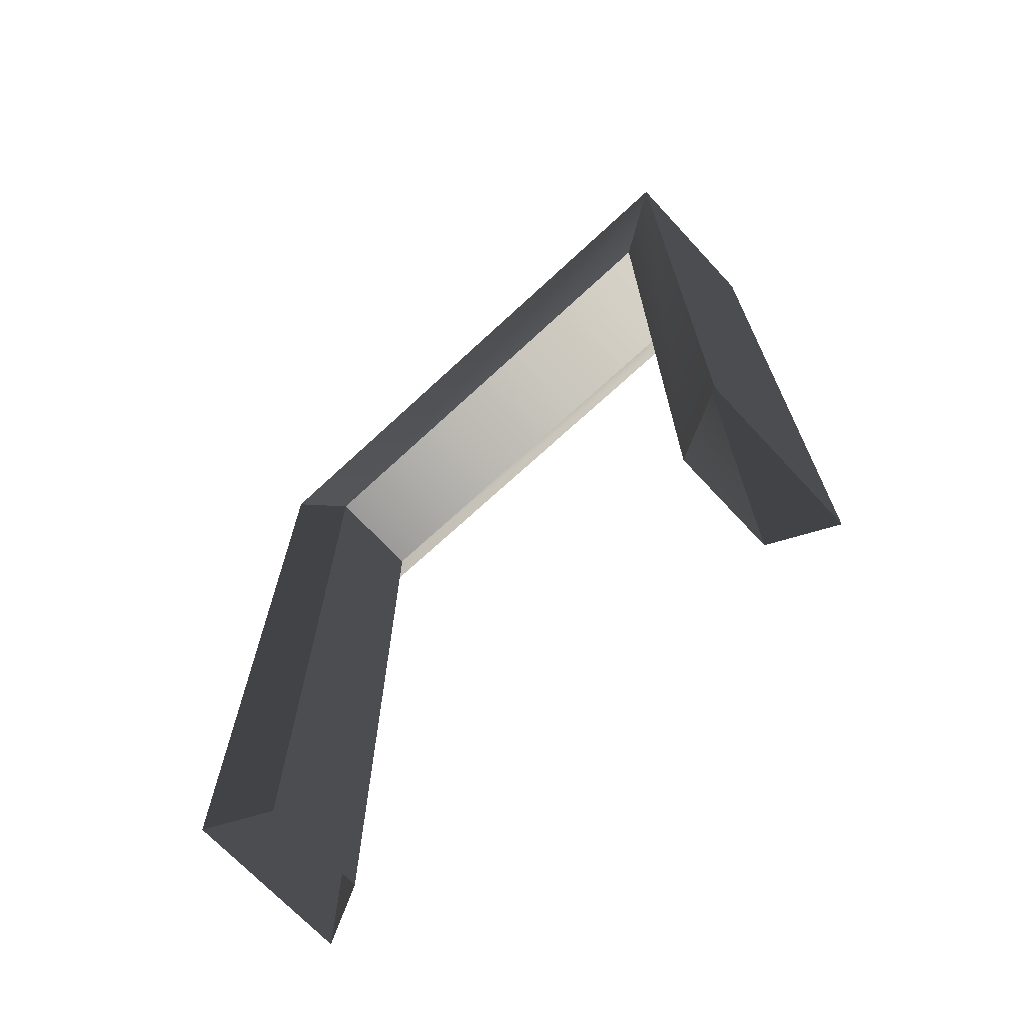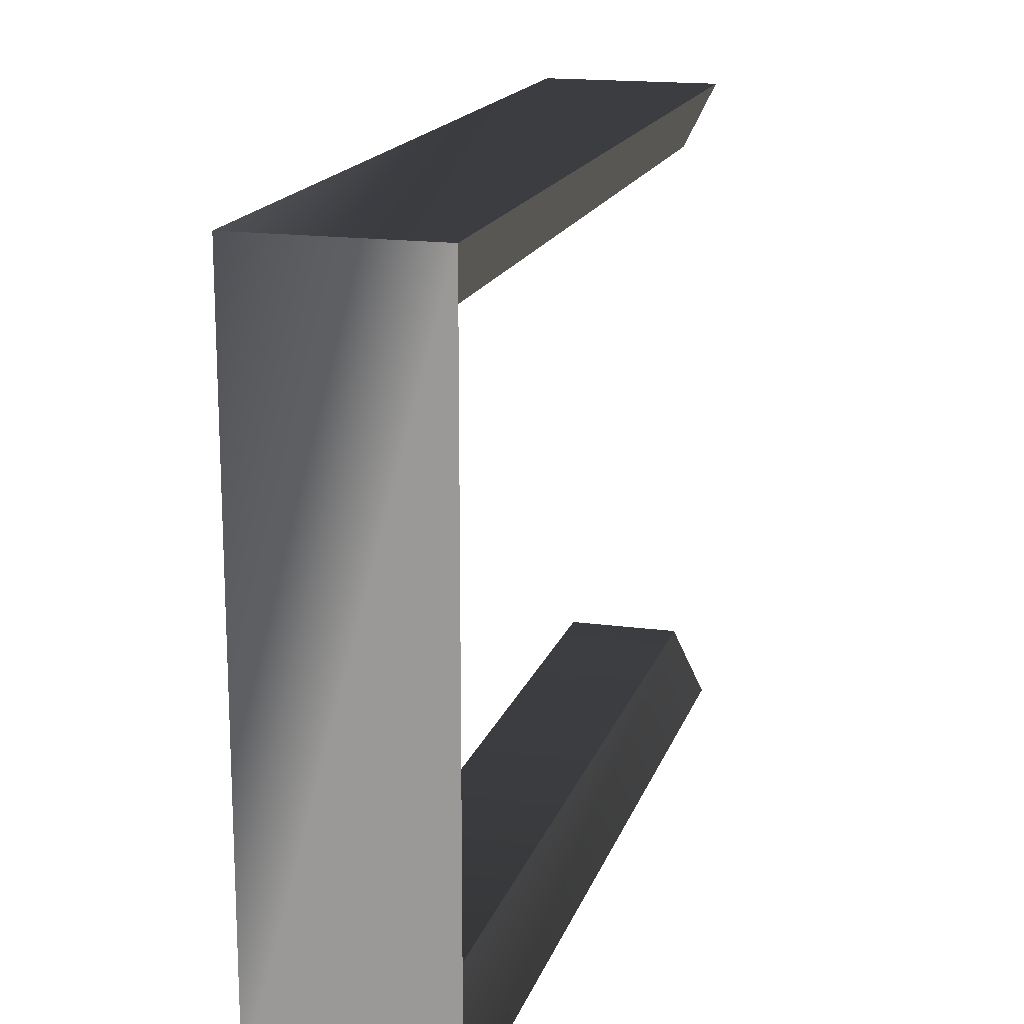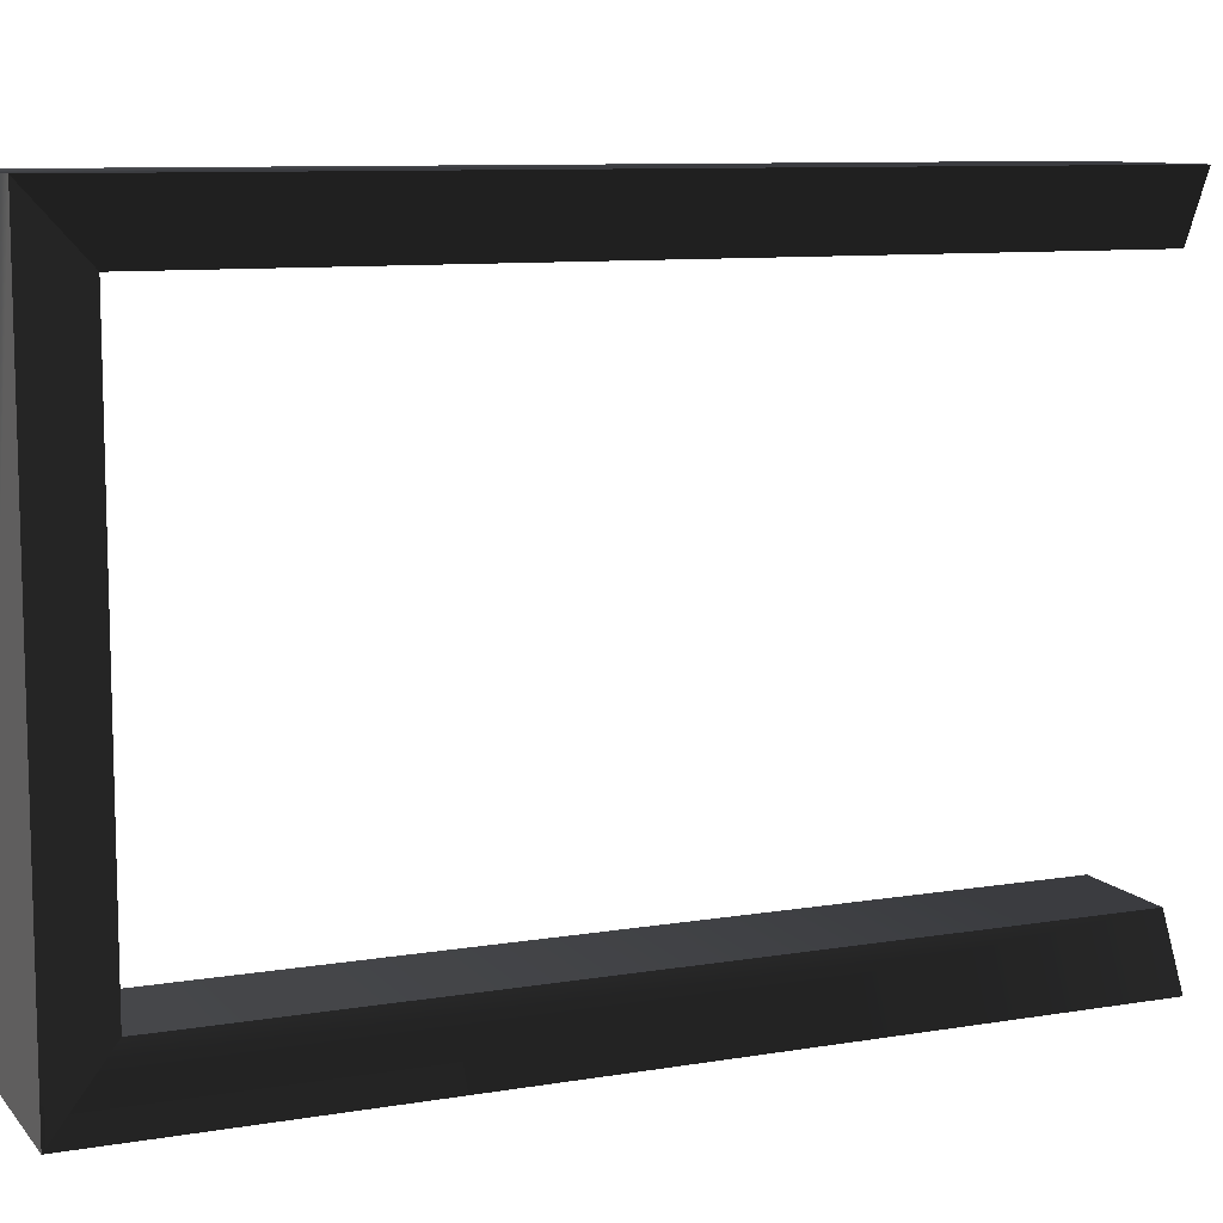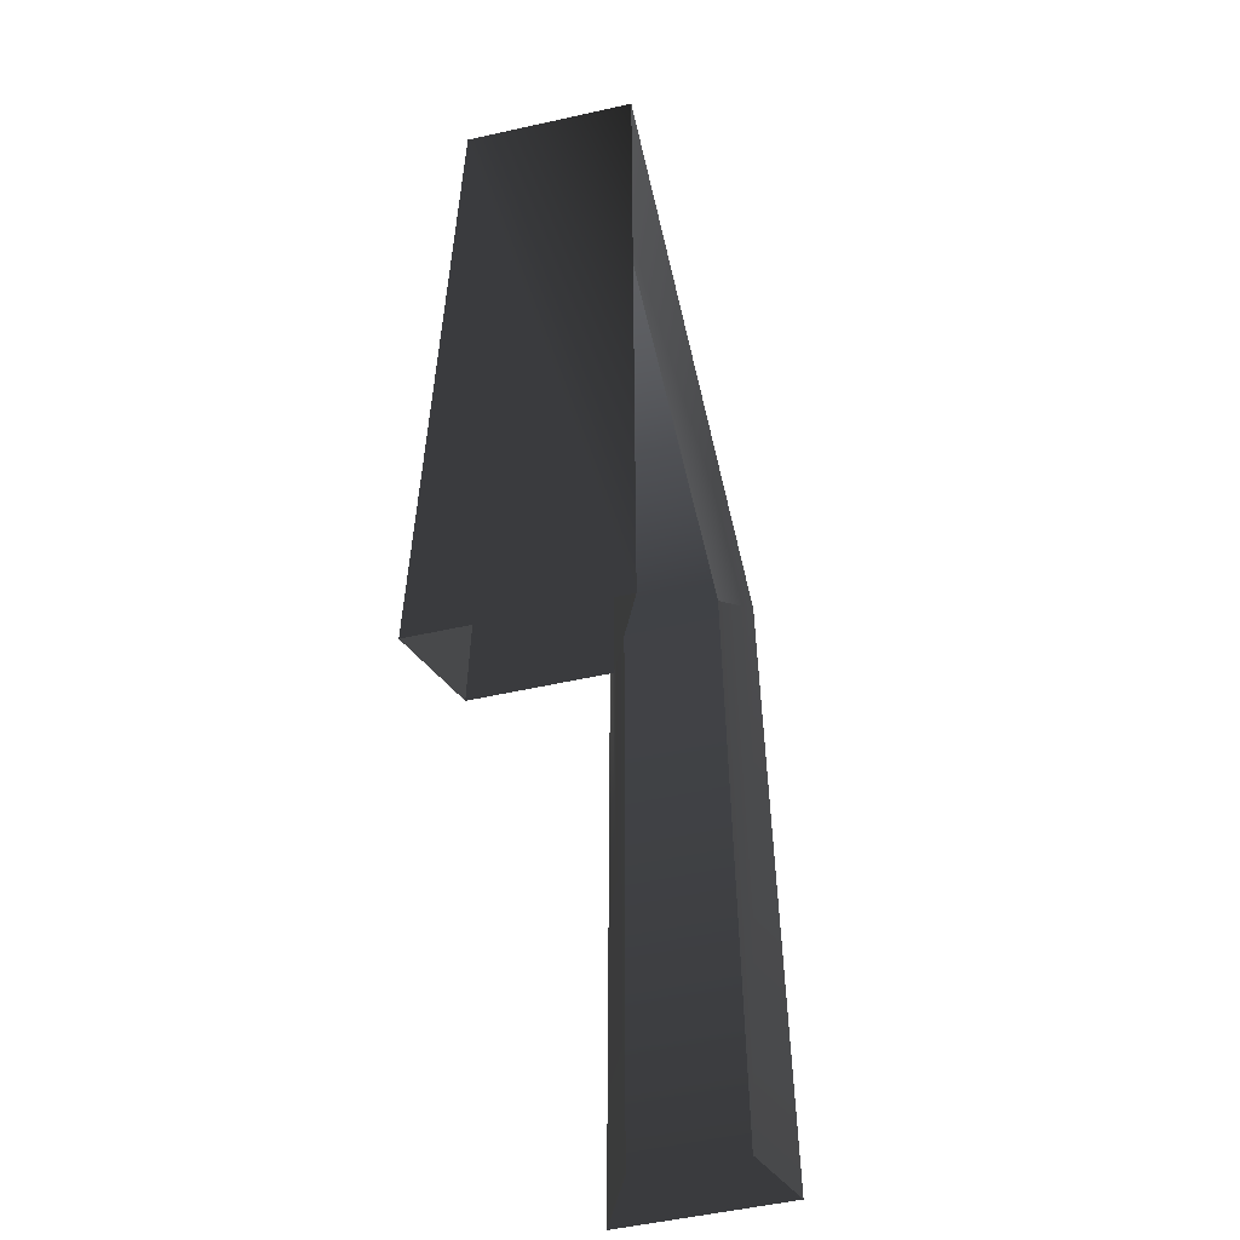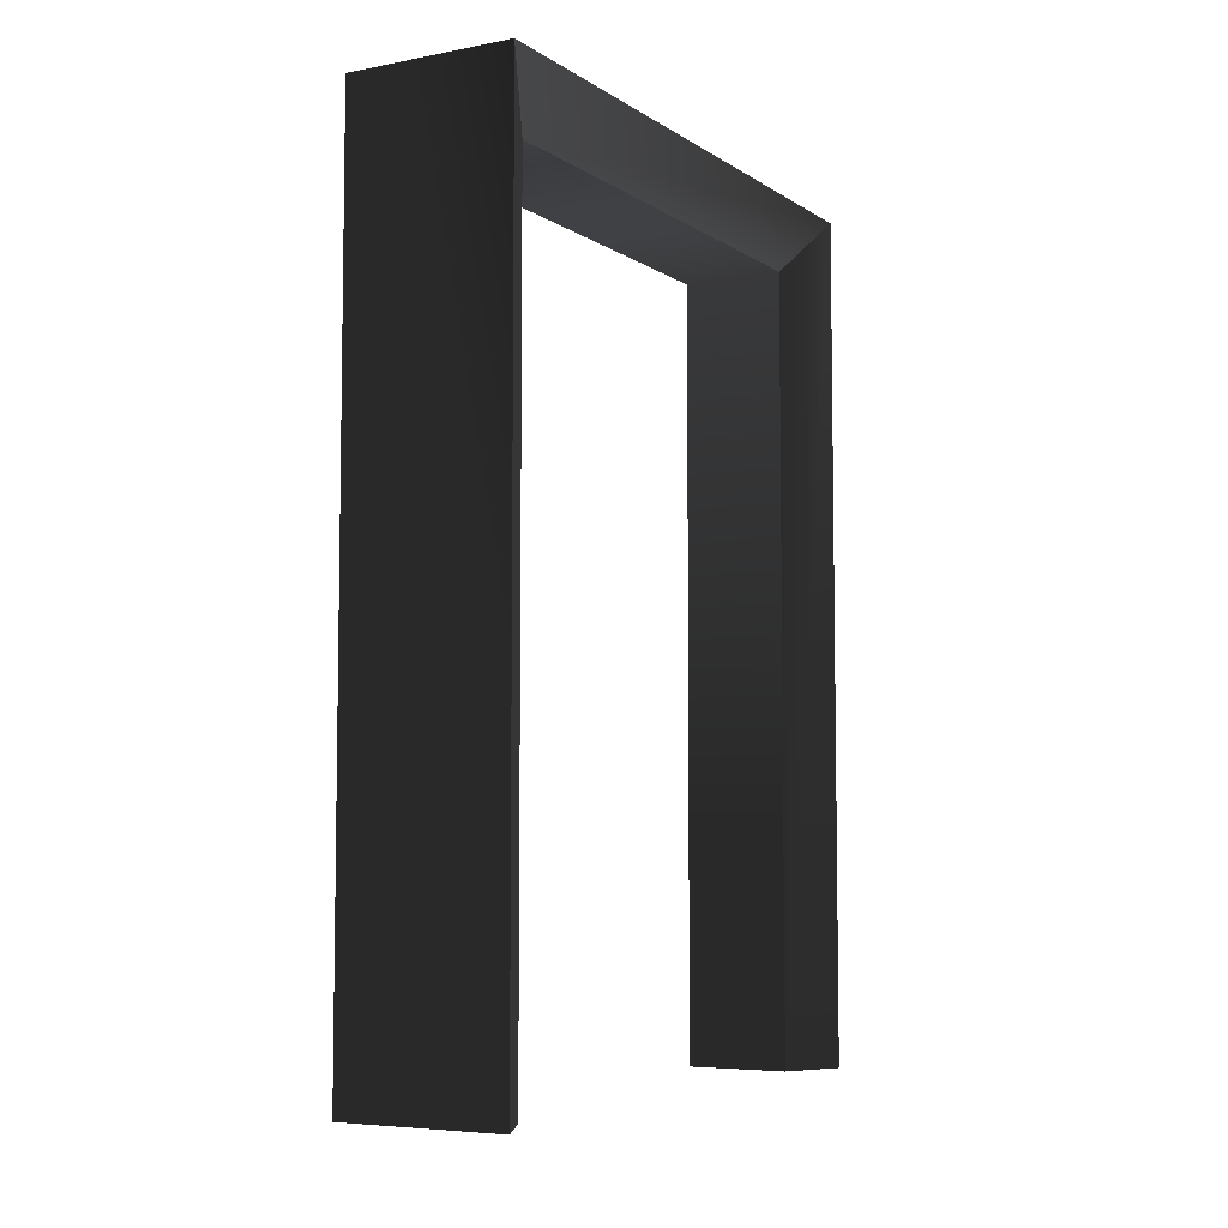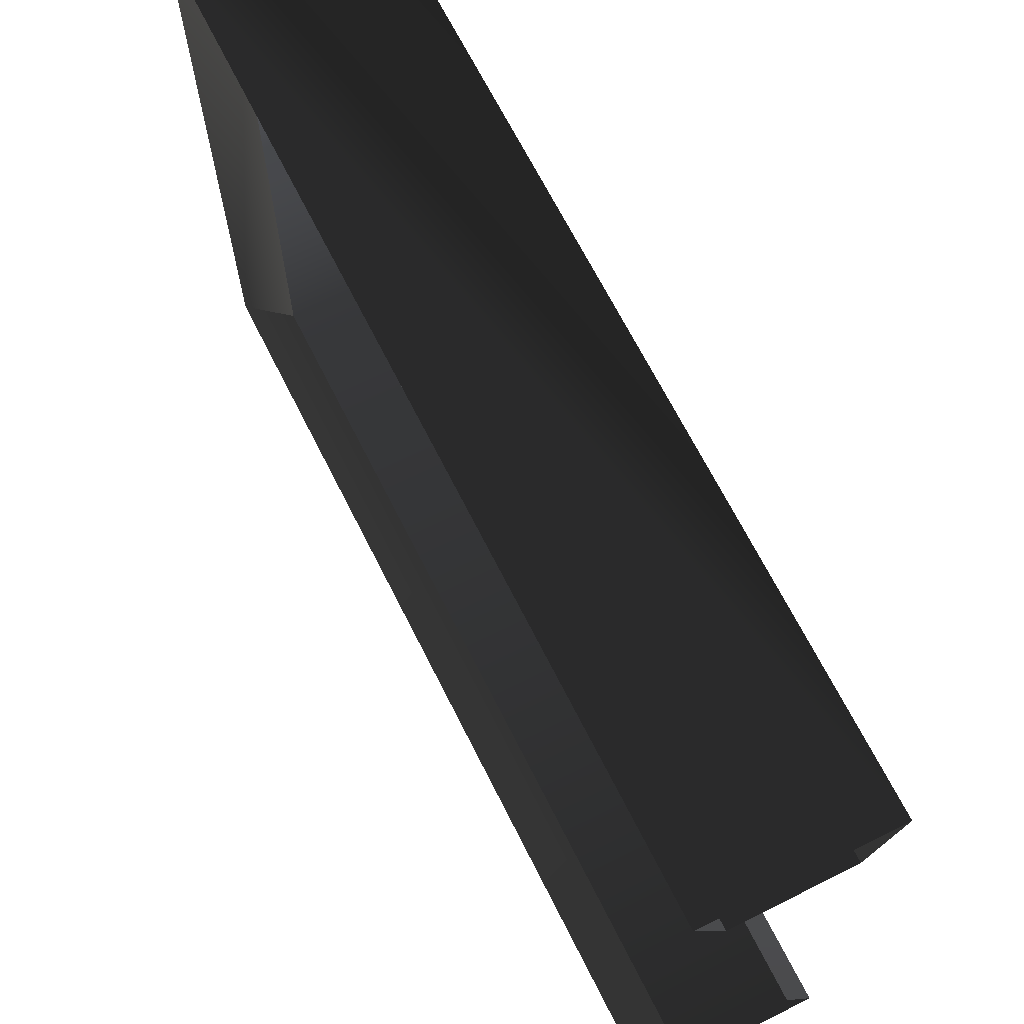
<metadata>
{"format":"obj","ext":"obj","renderer":"f3d","projection":"perspective","resolution":1024,"background":"white","views":[{"elev":-69.6,"azim":132.9,"up":"+Y"},{"elev":16.7,"azim":-164.6,"up":"+Z"},{"elev":9.6,"azim":-113.3,"up":"+Z"},{"elev":-55.4,"azim":13.1,"up":"+Y"},{"elev":-6.0,"azim":29.5,"up":"+Y"},{"elev":68.0,"azim":-26.7,"up":"+Z"}]}
</metadata>
<code>
g Box21241
v 5.119 73.21 3.045
v 5.119 -7.003 3.066
v 8.157 79.35 -3.087
v 8.157 -7.003 -3.066
v -8.524 -7.003 -3.066
v -5.486 -7.003 3.066
v -8.524 79.35 -3.087
v -5.486 73.21 3.045
v 5.119 -7.003 3.066
v 5.119 73.21 3.045
v -5.486 -7.003 3.066
v -5.486 73.21 3.045
v 5.119 73.21 52.64
v 5.119 73.21 3.045
v 8.157 79.35 58.8
v -5.486 73.21 52.64
v -8.524 79.35 58.8
v -5.486 73.21 3.045
v 5.119 73.21 52.64
v -5.486 73.21 52.64
v 5.119 -7.003 52.64
v 5.119 73.21 52.64
v 8.157 79.35 58.8
v 8.157 -7.003 58.77
v -5.486 -7.003 52.64
v -8.524 -7.003 58.77
v -8.524 79.35 58.8
v -5.486 73.21 52.64
v 5.119 73.21 52.64
v 5.119 -7.003 52.64
v -5.486 -7.003 52.64
v -5.486 73.21 52.64
v -8.524 79.35 -3.087
v 8.157 79.35 -3.087
v -8.524 -7.003 -3.066
v 8.157 -7.003 -3.066
v 8.157 79.35 58.8
v -8.524 79.35 58.8
v 8.157 -7.003 58.77
v -8.524 -7.003 58.77
v -8.524 79.35 -3.087
v -8.524 79.35 58.8
v 8.157 79.35 -3.087
f 3 1 2
f 2 4 3
f 7 5 6
f 6 8 7
f 11 9 10
f 10 12 11
f 3 13 14
f 13 3 15
f 7 16 17
f 16 7 18
f 20 10 19
f 10 20 12
f 23 21 22
f 21 23 24
f 27 25 26
f 25 27 28
f 31 29 30
f 29 31 32
f 35 33 34
f 36 35 34
f 39 37 38
f 40 39 38
f 43 41 42
f 37 43 42

</code>
